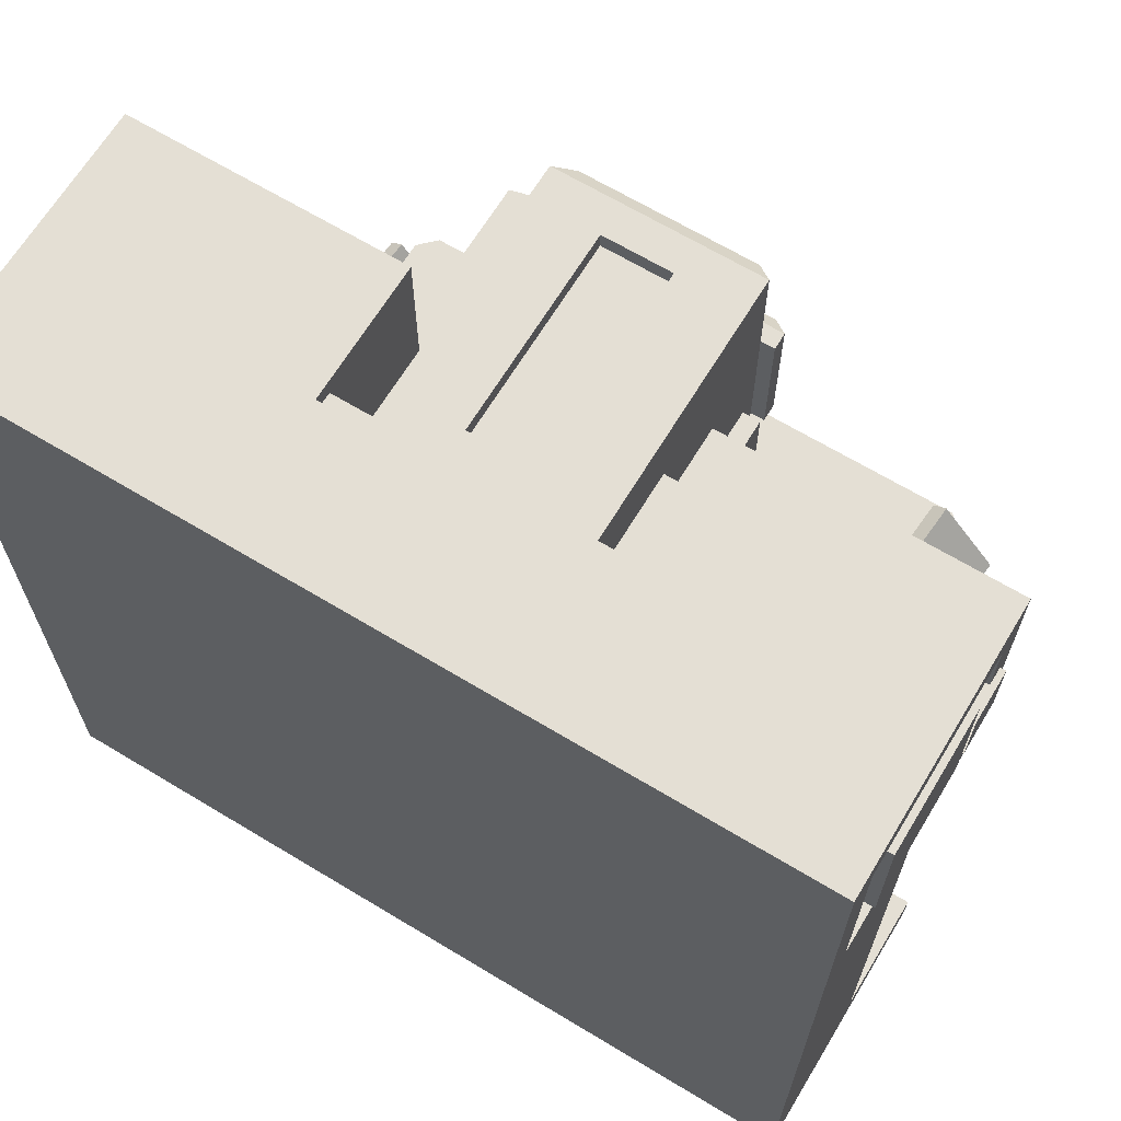
<metadata>
{"format":"obj","ext":"obj","renderer":"f3d","projection":"perspective","resolution":1024,"background":"white","views":[{"elev":66.3,"azim":31.2,"up":"+Z"}]}
</metadata>
<code>
o main
v 1 -0.4375 2.938
v 1 -0.4375 1.062
v 1 -0.5 2.938
v 1 -0.5 1.062
v 0 -0.4375 2.938
v 0 -0.4375 1.062
v 0 -0.5 2.938
v 0 -0.5 1.062
v 1 -0.03125 2.625
v 1 -0.03125 2.25
v 1 -0.4062 2.625
v 1 -0.4062 2.25
v 0.75 -0.03125 2.625
v 0.75 -0.03125 2.25
v 0.75 -0.4062 2.625
v 0.75 -0.4062 2.25
v -0.375 -0.0625 2
v -0.375 -0.0625 1.938
v -0.375 -0.4375 2
v -0.375 -0.4375 1.938
v -0.75 -0.0625 2
v -0.75 -0.0625 1.938
v -0.75 -0.4375 2
v -0.75 -0.4375 1.938
v 0.0625 0.9375 2.188
v 0.125 0.9375 2.188
v 0.0625 0.5625 2.188
v 0.125 0.5625 2.188
v 0.0625 0.9375 1.812
v 0.125 0.9375 1.812
v 0.0625 0.5625 1.812
v 0.125 0.5625 1.812
v 0.75 0.6875 2.062
v 0.75 0.6875 1.938
v 0.75 -0.25 2.062
v 0.75 -0.25 1.938
v 0.625 0.6875 2.062
v 0.625 0.6875 1.938
v 0.625 -0.25 2.062
v 0.625 -0.25 1.938
v 0.375 0.6875 2.062
v 0.375 0.6875 1.938
v 0.375 -0.25 2.062
v 0.375 -0.25 1.938
v 0.25 0.6875 2.062
v 0.25 0.6875 1.938
v 0.25 -0.25 2.062
v 0.25 -0.25 1.938
v 0.875 0.75 2.25
v 0.875 0.75 1.75
v 0.875 0.6875 2.25
v 0.875 0.6875 1.75
v 0.125 0.75 2.25
v 0.125 0.75 1.75
v 0.125 0.6875 2.25
v 0.125 0.6875 1.75
v 0.8125 0.8125 2.188
v 0.8125 0.8125 1.812
v 0.125 0.8125 2.188
v 0.125 0.8125 1.812
v 0.8125 0.5 2.813
v 0.8125 0.5 1.25
v 0.8125 -0.375 2.813
v 0.8125 -0.375 1.25
v 0.1875 0.5 2.813
v 0.1875 0.5 1.25
v 0.1875 -0.375 2.813
v 0.1875 -0.375 1.25
v 0.8125 0.625 2.812
v 0.8125 0.625 1.062
v 0.875 0.5625 2.875
v 0.875 0.5625 1.062
v 0.1875 0.625 2.812
v 0.1875 0.625 1.062
v 0.125 0.5625 2.875
v 0.125 0.5625 1.062
v 0.125 -0.4375 2.875
v 0.125 -0.4375 1.062
v 0.875 -0.4375 2.875
v 0.875 -0.4375 1.062
v 0.625 0.4375 2.875
v 0.375 0.4375 2.875
v 0.625 -0.3125 2.875
v 0.375 -0.3125 2.875
v 0.625 0.4375 2.812
v 0.375 0.4375 2.812
v 0.625 -0.3125 2.812
v 0.375 -0.3125 2.812
v -0.4375 -0.125 1.938
v -0.4375 -0.125 1.875
v -0.4375 -0.375 1.938
v -0.4375 -0.375 1.875
v -0.6875 -0.125 1.938
v -0.6875 -0.125 1.875
v -0.6875 -0.375 1.938
v -0.6875 -0.375 1.875
v -0.625 -0.125 1.875
v -0.625 -0.125 1.625
v -0.625 -0.375 1.875
v -0.625 -0.375 1.625
v -0.6875 -0.125 1.688
v -0.6875 -0.375 1.688
v -0.1875 -0.125 1.875
v -0.1875 -0.125 1.625
v -0.1875 -0.375 1.875
v -0.1875 -0.375 1.625
v 0.0625 -0.125 1.875
v 0.0625 -0.125 1.625
v 0.0625 -0.2708 1.875
v 0.0625 -0.2708 1.625
v 0.0625 0 1.875
v 0.0625 0 1.625
v -0.1875 0 1.875
v -0.1875 0 1.625
v 0.0625 0.25 1.875
v 0.0625 0.25 1.688
v -0.1875 0.25 1.875
v -0.1875 0.25 1.688
v 0.0625 0.25 2.125
v 0.0625 0.0625 2.125
v -0.1875 0.25 2.125
v -0.1875 0.0625 2.125
v 0.0625 0.625 2.125
v 0.0625 0.625 1.875
v -0.1875 0.625 2.125
v -0.1875 0.625 1.875
v 0.0625 0.875 2.125
v 0.0625 0.875 1.875
v -0.1875 0.8125 2.125
v -0.1875 0.8125 1.875
v 0.8125 0.6875 1.438
v 0.8125 0.6875 1.188
v 0.8125 0.625 1.438
v 0.8125 0.625 1.188
v 0.5625 0.6875 1.438
v 0.5625 0.6875 1.188
v 0.5625 0.625 1.438
v 0.5625 0.625 1.188
v 0.1875 0.6875 1.187
v 0.1875 0.6875 1.437
v 0.1875 0.625 1.187
v 0.1875 0.625 1.437
v 0.4375 0.6875 1.187
v 0.4375 0.6875 1.437
v 0.4375 0.625 1.187
v 0.4375 0.625 1.437
v 1.094 0.6875 1.219
v 0.5937 0.8125 1.219
v 0.5937 0.8125 1.406
v 0.5938 0.6875 1.219
v 0.5938 0.6875 1.406
v 0.7812 0.8125 1.219
v 0.7812 0.8125 1.406
v 0.7812 0.6875 1.219
v 0.7812 0.6875 1.406
v 0.7812 0.875 1.406
v 0.7812 0.875 1.219
v 0.6562 0.875 1.406
v 0.6562 0.875 1.219
v 1.094 0.875 1.406
v 1.094 0.875 1.219
v 1.094 0.6875 1.406
v 1.406 0.875 1.406
v 1.406 0.875 1.219
v 1.406 0.6875 1.406
v 1.406 0.6875 1.219
v 1.594 0.8125 1.406
v 1.594 0.8125 1.219
v 1.594 0.6875 1.406
v 1.594 0.6875 1.219
v 1.406 0.8125 1.406
v 1.406 0.8125 1.219
v 1.406 0.4375 1.219
v 1.406 0.4375 1.406
v 1.594 0.4375 1.219
v 1.594 0.4375 1.406
v 1.531 0.875 1.219
v 1.531 0.875 1.406
v 1.476 0.8135 1.52
v 1.524 0.8058 1.56
v 1.449 0.5034 1.492
v 1.496 0.4957 1.532
v 1.678 0.8168 1.281
v 1.726 0.8091 1.321
v 1.651 0.5067 1.254
v 1.698 0.499 1.294
v -0.09375 0.6875 1.406
v 0.4062 0.8125 1.406
v 0.4062 0.8125 1.219
v 0.4062 0.6875 1.406
v 0.4062 0.6875 1.219
v 0.2187 0.8125 1.406
v 0.2187 0.8125 1.219
v 0.2187 0.6875 1.406
v 0.2187 0.6875 1.219
v 0.2188 0.875 1.219
v 0.2188 0.875 1.406
v 0.3438 0.875 1.219
v 0.3438 0.875 1.406
v -0.09375 0.875 1.219
v -0.09375 0.875 1.406
v -0.09375 0.6875 1.219
v -0.4062 0.875 1.219
v -0.4062 0.875 1.406
v -0.4063 0.6875 1.219
v -0.4063 0.6875 1.406
v -0.5938 0.8125 1.219
v -0.5938 0.8125 1.406
v -0.5938 0.6875 1.219
v -0.5938 0.6875 1.406
v -0.4063 0.8125 1.219
v -0.4063 0.8125 1.406
v -0.4063 0.4375 1.406
v -0.4063 0.4375 1.219
v -0.5938 0.4375 1.406
v -0.5938 0.4375 1.219
v -0.5312 0.875 1.406
v -0.5312 0.875 1.219
v -0.4498 0.8092 1.132
v -0.4975 0.8169 1.092
v -0.477 0.4991 1.105
v -0.5247 0.5067 1.065
v -0.6499 0.8058 1.372
v -0.6976 0.8134 1.332
v -0.6771 0.4956 1.345
v -0.7248 0.5033 1.305
v 1 -0.5 6.971e-05
v 1 -1 6.971e-05
v -8.882e-16 -0.5 0.0001394
v 0 -1 0.0001394
v 1 -0.5 3
v 1 -0.5 2
v 1 -1 3
v 0 -0.5 3
v 0 -0.5 2
v 0 -1 3
v -0.9375 -0.25 2.75
v -1.016 -0.25 2.75
v -0.9375 -0.75 2.75
v -1.016 -0.75 2.75
v -0.9375 -0.25 2.25
v -1.016 -0.25 2.25
v -0.9375 -0.75 2.25
v -1.016 -0.75 2.25
v 0 0 3
v 0 0 2
v -1 -1 3
v -1 -1 2.875
v -1 0 3
v -1 0 2.875
v -1 0 2.125
v -1 -0.125 2.875
v -1 -0.125 2.125
v -0.9375 -0.125 2.875
v -0.9375 -0.125 2.125
v -1 0 2
v -1 -1 2.125
v -1 -1 2
v -1 -0.875 2.875
v -1 -0.875 2.125
v -0.9375 -0.875 2.875
v -0.9375 -0.875 2.125
v -1 -0.5 2
v 2 -0.4375 2
v 2 -0.4375 0.125
v 2 -0.5 2
v 2 -0.5 0.125
v 1.938 -0.4375 2
v 1.938 -0.4375 0.125
v 1.938 -0.5 2
v 1.938 -0.5 0.125
v -0.9375 -0.4375 2
v -0.9375 -0.4375 0.125
v -0.9375 -0.5 2
v -0.9375 -0.5 0.125
v -1 -0.4375 2
v -1 -0.4375 0.125
v -1 -0.5 0.1251
v 1 0.25 1.062
v 1 0.25 0.0625
v 1 -0.5 0.0625
v 0 0.25 1.062
v 0 0.25 0.0625
v 0 -0.5 0.0625
v 1 1 1.062
v 1 1 0.0625
v 0 1 1.062
v 0 1 0.0625
v 0.9375 0.375 0.0625
v 0.9375 0.375 0
v 0.9375 -0.125 0.0625
v 0.9375 -0.125 0
v 0.0625 0.375 0.0625
v 0.0625 0.375 0
v 0.0625 -0.125 0.0625
v 0.0625 -0.125 0
v 0.9375 0.9375 0.0625
v 0.9375 0.9375 0
v 0.9375 0.5625 0.0625
v 0.9375 0.5625 0
v 0.5625 0.9375 0.0625
v 0.5625 0.9375 0
v 0.5625 0.5625 0.0625
v 0.5625 0.5625 0
v 0.4375 0.9375 0.0625
v 0.4375 0.9375 0
v 0.4375 0.5625 0.0625
v 0.4375 0.5625 0
v 0.0625 0.9375 0.0625
v 0.0625 0.9375 0
v 0.0625 0.5625 0.0625
v 0.0625 0.5625 0
v -0.8125 0.375 1.563
v -0.8125 0.3125 1.626
v -0.8125 -0.375 1.563
v -0.8125 -0.3125 1.626
v -0.1877 0.375 1.562
v -0.188 0.3125 1.626
v -0.1876 -0.375 1.562
v -0.188 -0.3125 1.626
v -0.875 0.3125 1.563
v -0.875 -0.3125 1.563
v -0.1254 0.3125 1.562
v -0.1254 -0.3125 1.562
v -0.125 0.3125 0.1878
v -0.125 -0.3125 0.1878
v -0.1875 0.375 0.1876
v -0.1875 -0.375 0.1876
v -0.8754 0.3125 0.1876
v -0.8754 -0.3125 0.1876
v -0.8127 0.375 0.1876
v -0.8127 -0.375 0.1876
v -0.1875 0.3125 0.1246
v -0.1875 -0.3125 0.1246
v -0.813 0.3125 0.1245
v -0.813 -0.3125 0.1245
v -0.375 0.4375 1.437
v -0.375 0.4375 1.187
v -0.375 0.375 1.437
v -0.375 0.375 1.187
v -0.625 0.4375 1.437
v -0.625 0.4375 1.187
v -0.625 0.375 1.437
v -0.625 0.375 1.187
v -0.6875 -0.375 1.562
v -0.6875 -0.375 1.437
v -0.6875 -0.5 1.562
v -0.6875 -0.5 1.437
v -0.8125 -0.375 1.437
v -0.8125 -0.5 1.562
v -0.8125 -0.5 1.437
v -0.1875 -0.375 1.437
v -0.1875 -0.5 1.562
v -0.1875 -0.5 1.437
v -0.3125 -0.375 1.562
v -0.3125 -0.375 1.437
v -0.3125 -0.5 1.562
v -0.3125 -0.5 1.437
v -0.6875 -0.375 0.375
v -0.6875 -0.375 0.25
v -0.6875 -0.5 0.375
v -0.6875 -0.5 0.25
v -0.8125 -0.375 0.375
v -0.8125 -0.375 0.25
v -0.8125 -0.5 0.375
v -0.8125 -0.5 0.25
v -0.1875 -0.375 0.375
v -0.1875 -0.375 0.25
v -0.1875 -0.5 0.375
v -0.1875 -0.5 0.25
v -0.3125 -0.375 0.375
v -0.3125 -0.375 0.25
v -0.3125 -0.5 0.375
v -0.3125 -0.5 0.25
v 1.188 0.375 1.563
v 1.187 0.3125 1.626
v 1.188 -0.375 1.563
v 1.187 -0.3125 1.626
v 1.812 0.375 1.562
v 1.812 0.3125 1.626
v 1.812 -0.375 1.562
v 1.812 -0.3125 1.626
v 1.125 0.3125 1.563
v 1.125 -0.3125 1.563
v 1.875 0.3125 1.562
v 1.875 -0.3125 1.562
v 1.875 0.3125 0.1878
v 1.875 -0.3125 0.1878
v 1.812 0.375 0.1876
v 1.812 -0.375 0.1876
v 1.125 0.3125 0.1876
v 1.125 -0.3125 0.1876
v 1.187 0.375 0.1876
v 1.187 -0.375 0.1876
v 1.812 0.3125 0.1246
v 1.812 -0.3125 0.1246
v 1.187 0.3125 0.1245
v 1.187 -0.3125 0.1245
v 1.625 0.4375 1.437
v 1.625 0.4375 1.187
v 1.625 0.375 1.437
v 1.625 0.375 1.187
v 1.375 0.4375 1.437
v 1.375 0.4375 1.187
v 1.375 0.375 1.437
v 1.375 0.375 1.187
v 1.312 -0.375 1.562
v 1.312 -0.375 1.437
v 1.312 -0.5 1.562
v 1.312 -0.5 1.437
v 1.188 -0.375 1.437
v 1.188 -0.5 1.562
v 1.188 -0.5 1.437
v 1.812 -0.375 1.437
v 1.812 -0.5 1.562
v 1.812 -0.5 1.437
v 1.688 -0.375 1.562
v 1.688 -0.375 1.437
v 1.688 -0.5 1.562
v 1.688 -0.5 1.437
v 1.312 -0.375 0.375
v 1.312 -0.375 0.25
v 1.312 -0.5 0.375
v 1.312 -0.5 0.25
v 1.188 -0.375 0.375
v 1.188 -0.375 0.25
v 1.188 -0.5 0.375
v 1.188 -0.5 0.25
v 1.812 -0.375 0.375
v 1.812 -0.375 0.25
v 1.812 -0.5 0.375
v 1.812 -0.5 0.25
v 1.688 -0.375 0.375
v 1.688 -0.375 0.25
v 1.688 -0.5 0.375
v 1.688 -0.5 0.25
v 0.875 0.5 2.125
v 0.9375 0.5 2.125
v 0.875 0 2.125
v 0.9375 0 2.125
v 0.875 0.5 1.563
v 0.9375 0.5 1.563
v 0.875 0 1.563
v 0.9375 0 1.563
v -0.875 0.25 0.5
v -0.9375 0.25 0.5
v -0.875 -0.375 0.5
v -0.9375 -0.375 0.5
v -0.875 0.25 1.375
v -0.9375 0.25 1.375
v -0.875 -0.375 1.375
v -0.9375 -0.375 1.375
v 2 0 0.125
v 2 0 6.661e-16
v 2 -0.5 6.661e-16
v 1 0 0.125
v 1 0 1.332e-15
v 1 -0.5 0.125
v 1.75 -0.25 0.04688
v 1.75 -0.25 -0.01562
v 1.75 -0.75 0.04688
v 1.75 -0.75 -0.01562
v 1.25 -0.25 0.04688
v 1.25 -0.25 -0.01562
v 1.25 -0.75 0.04688
v 1.25 -0.75 -0.01562
v 1.625 -0.0625 0.04688
v 1.625 -0.0625 -0.01562
v 1.625 -0.25 0.04688
v 1.625 -0.25 -0.01562
v 1.375 -0.0625 0.04688
v 1.375 -0.0625 -0.01562
v 1.375 -0.25 0.04688
v 1.375 -0.25 -0.01562
v 2 -1 2
v 2 -1 6.971e-05
v 1.125 -0.125 0.0625
v 1.875 -0.125 0.0625
v 1.125 -0.875 0.0625
v 1.875 -0.875 0.0625
v 1.875 -0.125 8.882e-16
v 1.875 -0.875 8.882e-16
v 1.125 -0.125 0
v 1.125 -0.875 0
v -1 0 0.1251
v -1 0 0.0001394
v -1 -0.5 0.0001394
v -1.776e-15 0 0.1251
v -1.776e-15 0 0.0001394
v -1.776e-15 -0.5 0.1251
v -0.75 -0.25 0.04701
v -0.75 -0.25 -0.01549
v -0.75 -0.75 0.04701
v -0.75 -0.75 -0.01549
v -0.25 -0.25 0.04701
v -0.25 -0.25 -0.01549
v -0.25 -0.75 0.04701
v -0.25 -0.75 -0.01549
v -0.625 -0.0625 0.04701
v -0.625 -0.0625 -0.01549
v -0.625 -0.25 0.04701
v -0.625 -0.25 -0.01549
v -0.375 -0.0625 0.04701
v -0.375 -0.0625 -0.01549
v -0.375 -0.25 0.04701
v -0.375 -0.25 -0.01549
v -1 -1 0.0001394
v -0.125 -0.125 0.06264
v -0.875 -0.125 0.06264
v -0.125 -0.875 0.06264
v -0.875 -0.875 0.06264
v -0.875 -0.125 0.0001394
v -0.875 -0.875 0.0001394
v -0.125 -0.125 0.0001394
v -0.125 -0.875 0.0001394
v 1 0 2
v 2 0 2
v 1.938 -0.25 2.75
v 2.016 -0.25 2.75
v 1.938 -0.75 2.75
v 2.016 -0.75 2.75
v 1.938 -0.25 2.25
v 2.016 -0.25 2.25
v 1.938 -0.75 2.25
v 2.016 -0.75 2.25
v 2.02 -0.0625 2.625
v 2.02 -0.0625 2.375
v 2.02 -0.25 2.625
v 2.02 -0.25 2.375
v 1.942 -0.0625 2.625
v 1.942 -0.0625 2.375
v 1.942 -0.25 2.625
v 1.942 -0.25 2.375
v 1 0 3
v 2 -1 3
v 2 -1 2.875
v 2 0 3
v 2 0 2.875
v 2 0 2.125
v 2 -0.125 2.875
v 2 -0.125 2.125
v 1.938 -0.125 2.875
v 1.938 -0.125 2.125
v 2 -1 2.125
v 2 -0.875 2.875
v 2 -0.875 2.125
v 1.938 -0.875 2.875
v 1.938 -0.875 2.125
v 1.125 -0.5 0.0001394
v -0.125 -0.5 0.0001394
v 1.125 -0.5 0.1251
v -0.125 -0.5 0.1251
f 4 2 1 3
f 7 5 6 8
f 1 2 6 5
f 3 1 5 7
f 8 6 2 4
f 9 10 14 13
f 12 11 15 16
f 11 9 13 15
f 16 14 10 12
f 13 14 16 15
f 20 18 17 19
f 23 21 22 24
f 17 18 22 21
f 20 19 23 24
f 24 22 18 20
f 28 26 25 27
f 31 29 30 32
f 25 26 30 29
f 28 27 31 32
f 27 25 29 31
f 32 30 26 28
f 36 34 33 35
f 39 37 38 40
f 36 35 39 40
f 35 33 37 39
f 40 38 34 36
f 44 42 41 43
f 47 45 46 48
f 44 43 47 48
f 43 41 45 47
f 48 46 42 44
f 52 50 49 51
f 55 53 54 56
f 49 50 54 53
f 52 51 55 56
f 51 49 53 55
f 56 54 50 52
f 50 58 57 49
f 53 59 60 54
f 57 58 60 59
f 49 57 59 53
f 54 60 58 50
f 61 62 64 63
f 66 65 67 68
f 66 62 61 65
f 67 63 64 68
f 62 66 68 64
f 72 70 69 71
f 75 73 74 76
f 69 70 74 73
f 71 69 73 75
f 77 75 76 78
f 80 72 71 79
f 87 85 86 88
f 81 83 79 71
f 82 81 71 75
f 84 82 75 77
f 83 84 77 79
f 85 87 83 81
f 86 85 81 82
f 88 86 82 84
f 87 88 84 83
f 92 90 89 91
f 95 93 94 96
f 89 90 94 93
f 92 91 95 96
f 96 94 101 102
f 97 98 101 94
f 100 99 96 102
f 102 101 98 100
f 103 104 98 97
f 106 105 99 100
f 105 103 97 99
f 100 98 104 106
f 110 108 107 109
f 110 109 105 106
f 109 107 103 105
f 106 104 108 110
f 108 112 111 107
f 103 113 114 104
f 107 111 113 103
f 104 114 112 108
f 112 116 115 111
f 113 117 118 114
f 115 116 118 117
f 114 118 116 112
f 111 115 119 120
f 122 121 117 113
f 111 120 122 113
f 120 119 121 122
f 115 124 123 119
f 121 125 126 117
f 119 123 125 121
f 117 126 124 115
f 125 129 130 126
f 127 128 130 129
f 123 127 129 125
f 126 130 128 124
f 134 132 131 133
f 137 135 136 138
f 131 132 136 135
f 134 133 137 138
f 133 131 135 137
f 138 136 132 134
f 142 140 139 141
f 145 143 144 146
f 139 140 144 143
f 142 141 145 146
f 141 139 143 145
f 146 144 140 142
f 151 149 148 150
f 150 148 152 154
f 155 153 149 151
f 149 158 159 148
f 156 157 159 158
f 153 156 158 149
f 148 159 157 152
f 160 161 157 156
f 147 162 155 154
f 162 160 156 155
f 154 157 161 147
f 163 164 161 160
f 166 165 162 147
f 165 163 160 162
f 147 161 164 166
f 170 168 167 169
f 169 167 171 165
f 166 172 168 170
f 174 165 166 173
f 175 170 169 176
f 173 166 170 175
f 176 169 165 174
f 168 177 178 167
f 164 163 178 177
f 172 164 177 168
f 167 178 163 171
f 182 180 179 181
f 185 183 184 186
f 179 180 184 183
f 182 181 185 186
f 181 179 183 185
f 186 184 180 182
f 191 189 188 190
f 190 188 192 194
f 195 193 189 191
f 189 198 199 188
f 196 197 199 198
f 193 196 198 189
f 188 199 197 192
f 200 201 197 196
f 187 202 195 194
f 202 200 196 195
f 194 197 201 187
f 203 204 201 200
f 206 205 202 187
f 205 203 200 202
f 187 201 204 206
f 210 208 207 209
f 209 207 211 205
f 206 212 208 210
f 214 205 206 213
f 215 210 209 216
f 213 206 210 215
f 216 209 205 214
f 208 217 218 207
f 204 203 218 217
f 212 204 217 208
f 207 218 203 211
f 222 220 219 221
f 225 223 224 226
f 219 220 224 223
f 222 221 225 226
f 221 219 223 225
f 226 224 220 222
f 230 229 227 228
f 231 232 235 234
f 233 231 234 236
f 237 238 240 239
f 242 241 243 244
f 242 238 237 241
f 243 239 240 244
f 238 242 244 240
f 246 245 234 235
f 250 251 253 252
f 254 252 253 255
f 259 260 257 248
f 262 260 259 261
f 249 250 248 247
f 258 257 251 256
f 255 253 260 262
f 252 254 261 259
f 261 254 255 262
f 246 256 249 245
f 245 249 247 236
f 263 256 246 235
f 267 265 264 266
f 270 268 269 271
f 264 265 269 268
f 275 273 272 274
f 263 276 277 278
f 272 273 277 276
f 281 280 279 4
f 8 282 283 284
f 4 279 282 8
f 284 283 280 281
f 280 286 285 279
f 282 287 288 283
f 285 286 288 287
f 279 285 287 282
f 283 288 286 280
f 292 290 289 291
f 295 293 294 296
f 289 290 294 293
f 292 291 295 296
f 296 294 290 292
f 300 298 297 299
f 303 301 302 304
f 297 298 302 301
f 300 299 303 304
f 304 302 298 300
f 308 306 305 307
f 311 309 310 312
f 305 306 310 309
f 308 307 311 312
f 312 310 306 308
f 313 314 318 317
f 316 315 319 320
f 320 318 314 316
f 316 314 321 322
f 321 314 313
f 322 315 316
f 323 318 320 324
f 318 323 317
f 319 324 320
f 325 323 324 326
f 317 323 325 327
f 328 326 324 319
f 322 321 329 330
f 329 321 313 331
f 322 330 332 315
f 317 327 331 313
f 332 328 319 315
f 334 333 325 326
f 325 333 327
f 326 328 334
f 333 335 331 327
f 328 332 336 334
f 335 333 334 336
f 329 335 336 330
f 335 329 331
f 332 330 336
f 340 338 337 339
f 343 341 342 344
f 337 338 342 341
f 339 337 341 343
f 344 342 338 340
f 348 346 345 347
f 350 315 349 351
f 347 345 315 350
f 351 349 346 348
f 354 352 319 353
f 357 355 356 358
f 353 319 355 357
f 358 356 352 354
f 362 360 359 361
f 365 363 364 366
f 361 359 363 365
f 366 364 360 362
f 370 368 367 369
f 373 371 372 374
f 369 367 371 373
f 374 372 368 370
f 375 376 380 379
f 378 377 381 382
f 382 380 376 378
f 378 376 383 384
f 383 376 375
f 384 377 378
f 385 380 382 386
f 380 385 379
f 381 386 382
f 387 385 386 388
f 379 385 387 389
f 390 388 386 381
f 384 383 391 392
f 391 383 375 393
f 384 392 394 377
f 379 389 393 375
f 394 390 381 377
f 396 395 387 388
f 387 395 389
f 388 390 396
f 395 397 393 389
f 390 394 398 396
f 397 395 396 398
f 391 397 398 392
f 397 391 393
f 394 392 398
f 402 400 399 401
f 405 403 404 406
f 399 400 404 403
f 401 399 403 405
f 406 404 400 402
f 410 408 407 409
f 412 377 411 413
f 409 407 377 412
f 413 411 408 410
f 416 414 381 415
f 419 417 418 420
f 415 381 417 419
f 420 418 414 416
f 424 422 421 423
f 427 425 426 428
f 423 421 425 427
f 428 426 422 424
f 432 430 429 431
f 435 433 434 436
f 431 429 433 435
f 436 434 430 432
f 440 438 437 439
f 443 441 442 444
f 437 438 442 441
f 440 439 443 444
f 444 442 438 440
f 448 446 445 447
f 451 449 450 452
f 445 446 450 449
f 448 447 451 452
f 447 445 449 451
f 452 450 446 448
f 455 454 453 267
f 458 456 457 227
f 453 454 457 456
f 267 453 456 458
f 462 460 459 461
f 465 463 464 466
f 459 460 464 463
f 462 461 465 466
f 466 464 460 462
f 470 468 467 469
f 473 471 472 474
f 467 468 472 471
f 470 469 473 474
f 474 472 468 470
f 476 455 266 475
f 479 477 478 480
f 483 484 228 457
f 481 483 457 454
f 482 481 454 476
f 484 482 476 228
f 477 479 484 483
f 478 477 483 481
f 480 478 481 482
f 479 480 482 484
f 485 486 487 278
f 489 488 490 229
f 489 486 485 488
f 488 485 278 490
f 491 492 494 493
f 496 495 497 498
f 496 492 491 495
f 497 493 494 498
f 492 496 498 494
f 499 500 502 501
f 504 503 505 506
f 504 500 499 503
f 505 501 502 506
f 500 504 506 502
f 263 487 507 258
f 509 508 510 511
f 230 515 514 489
f 489 514 512 486
f 486 512 513 507
f 507 513 515 230
f 515 510 508 514
f 514 508 509 512
f 512 509 511 513
f 513 511 510 515
f 232 516 517 266
f 521 519 518 520
f 524 522 523 525
f 518 519 523 522
f 521 520 524 525
f 525 523 519 521
f 529 527 526 528
f 528 526 530 532
f 533 531 527 529
f 526 527 531 530
f 231 534 516 232
f 541 539 538 540
f 541 540 542 543
f 544 546 545 536
f 545 546 548 547
f 536 538 537 535
f 539 544 475 517
f 546 541 543 548
f 547 542 540 545
f 543 542 547 548
f 537 517 516 534
f 535 537 534 233
f 266 267 278 263
f 551 549 550 552
f 476 535 247 507

</code>
